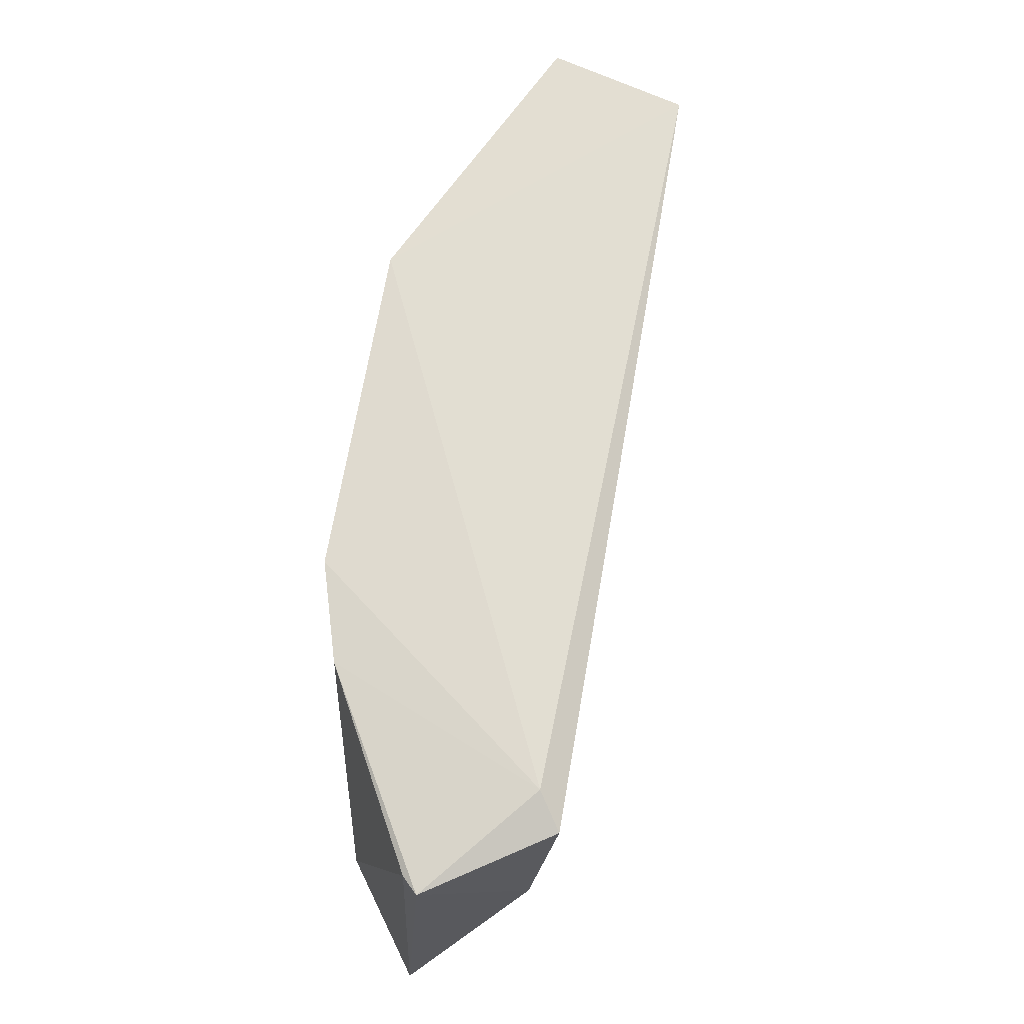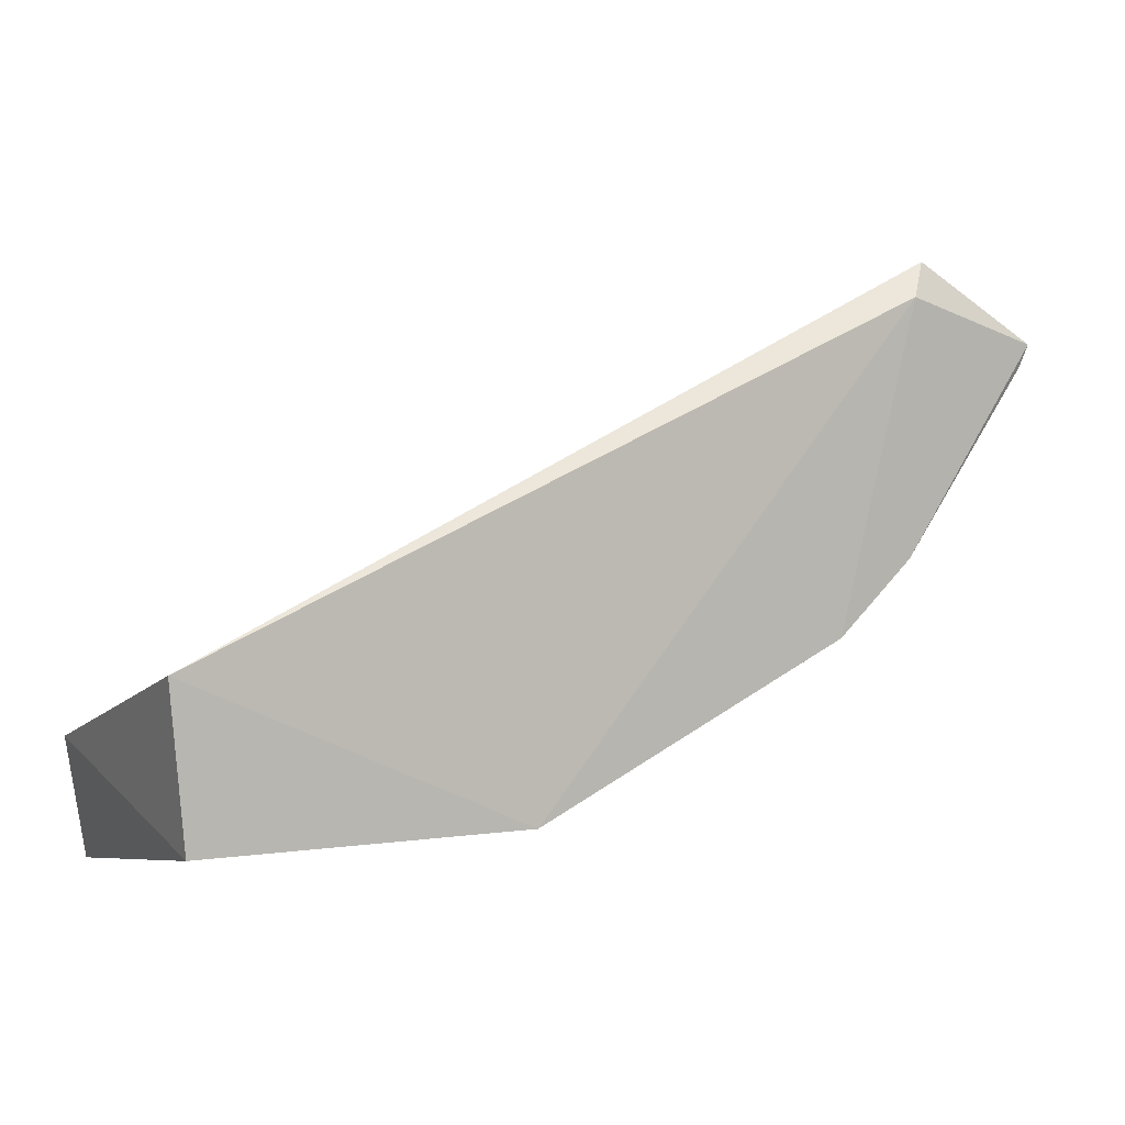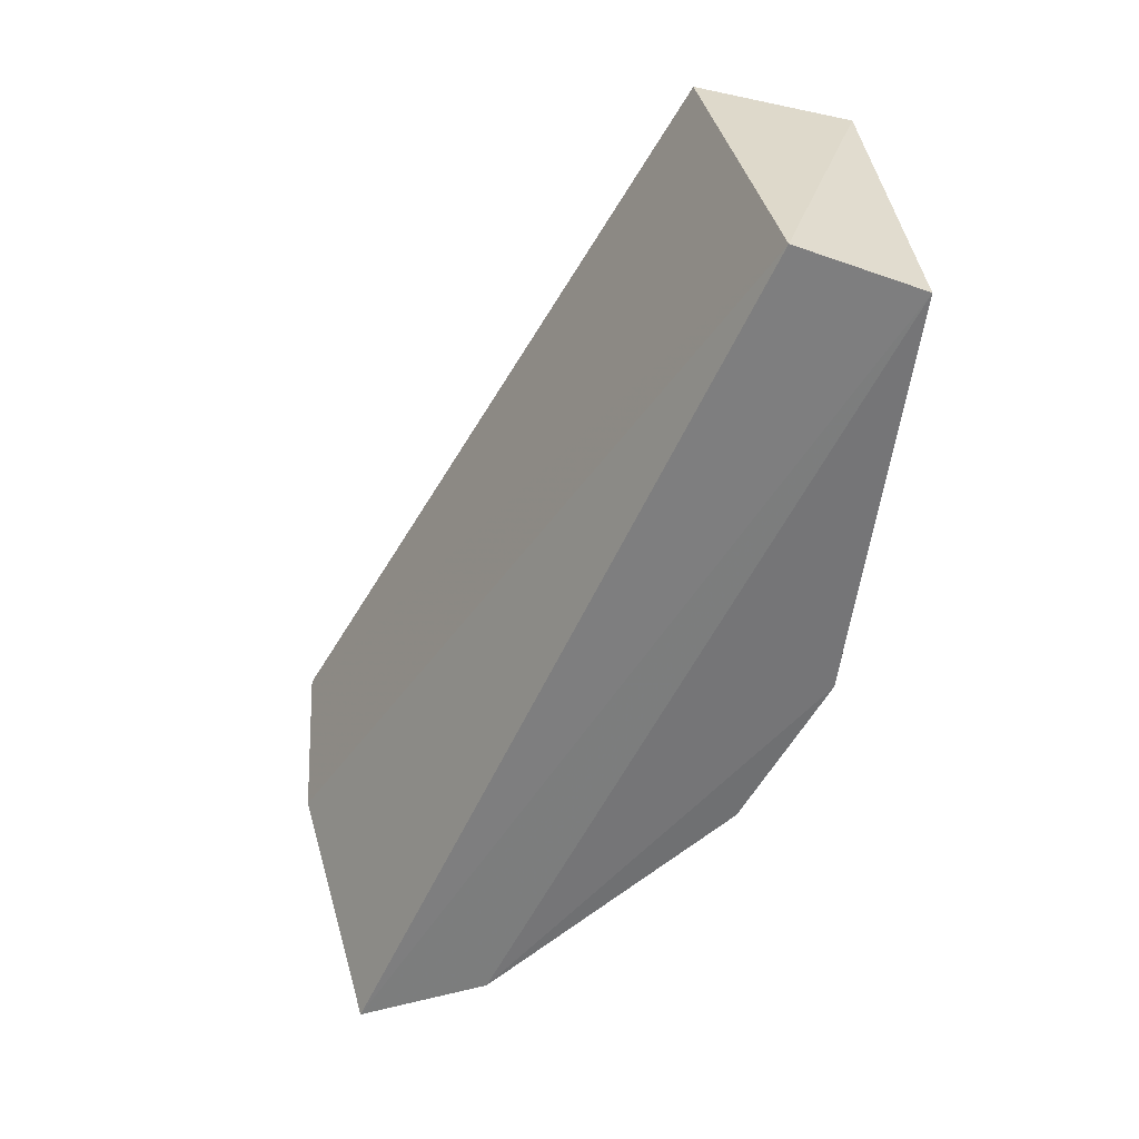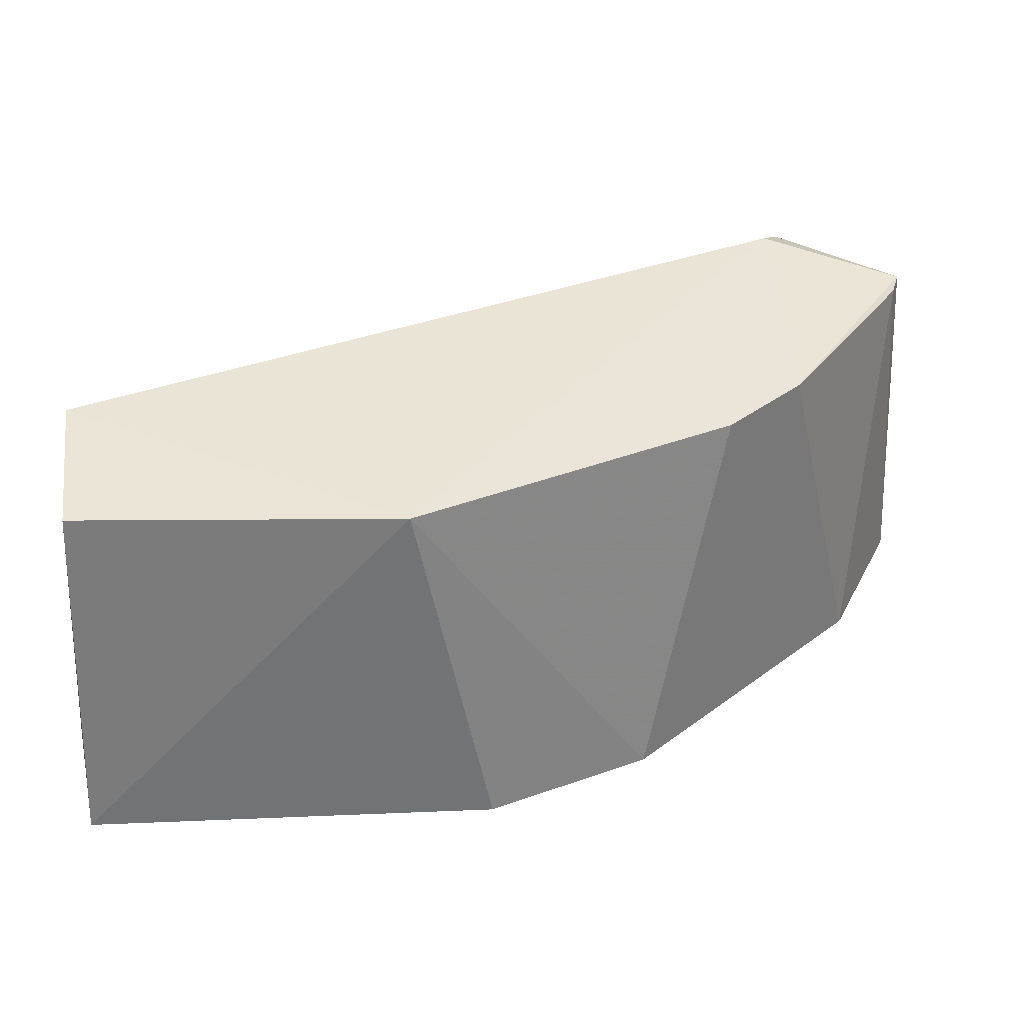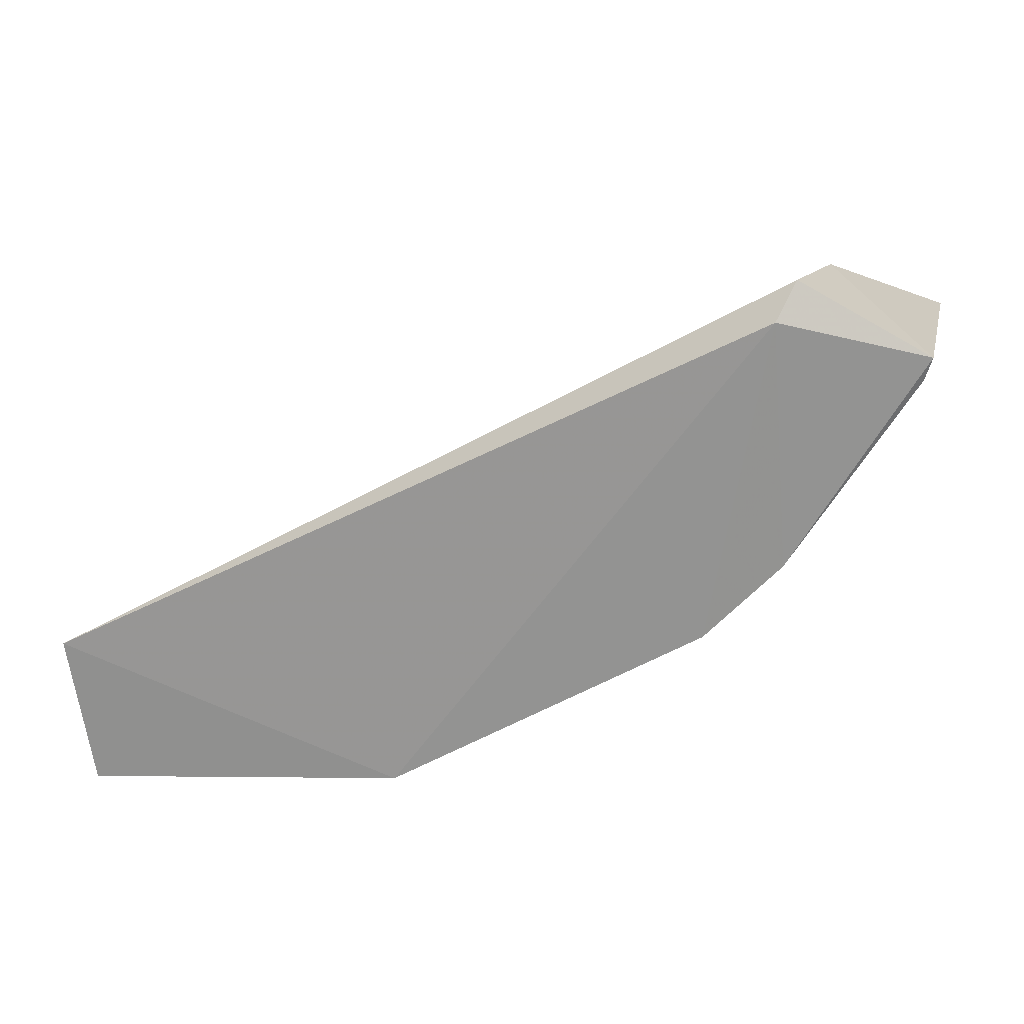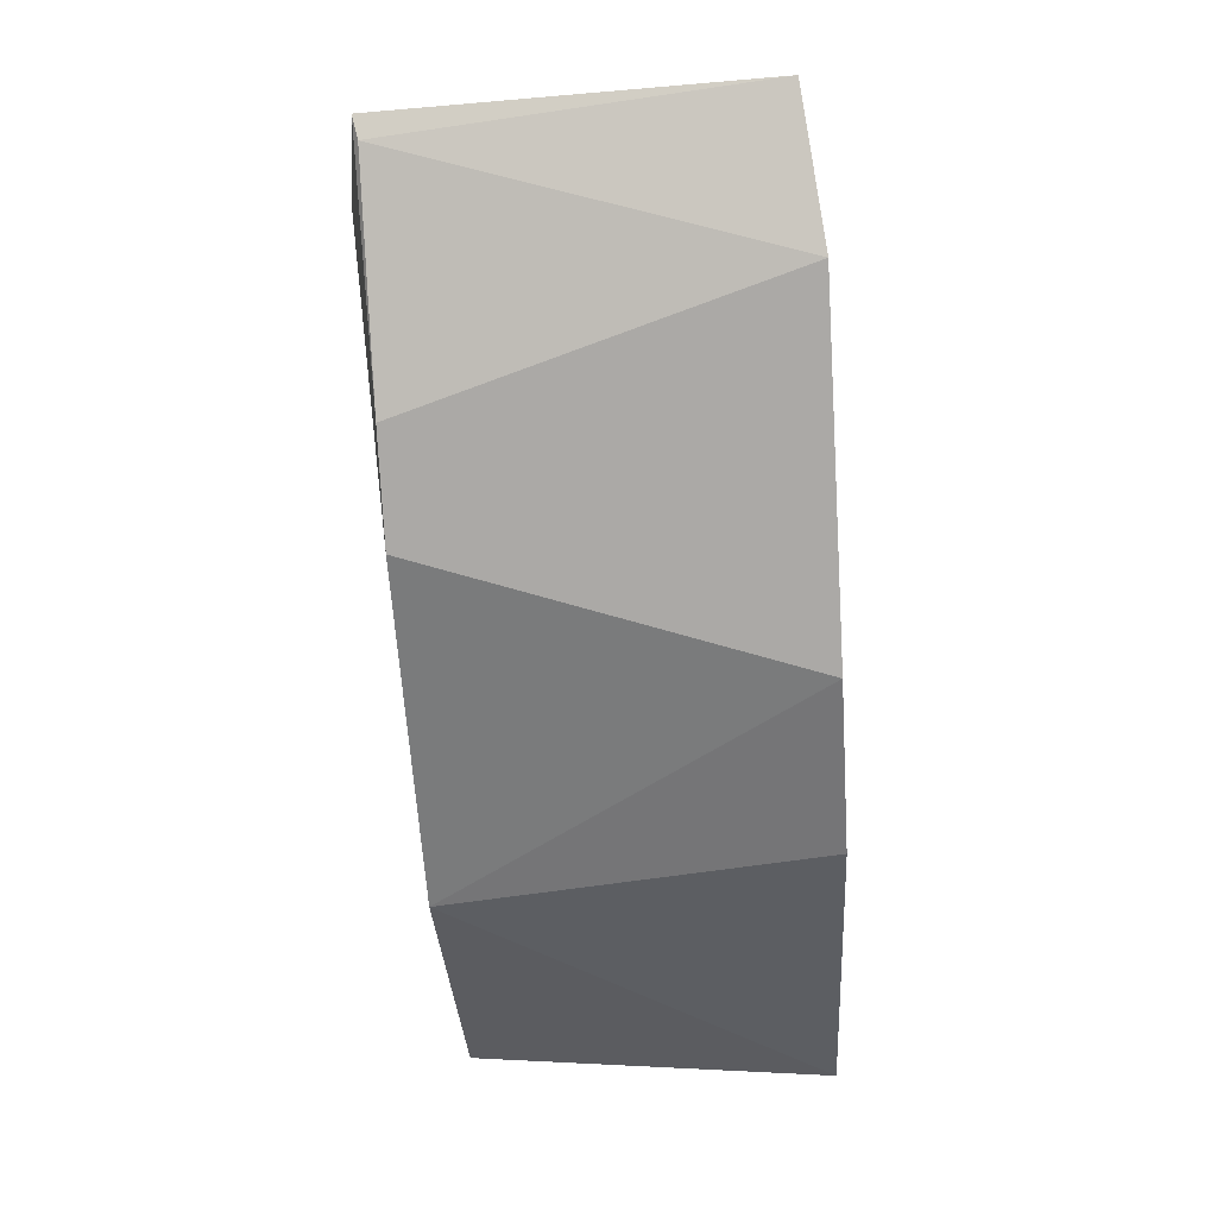
<metadata>
{"format":"obj","ext":"obj","renderer":"f3d","projection":"perspective","resolution":1024,"background":"white","views":[{"elev":67.2,"azim":127.9,"up":"+Z"},{"elev":-2.1,"azim":-24.0,"up":"+Y"},{"elev":-55.1,"azim":-91.8,"up":"+Z"},{"elev":-54.0,"azim":-1.2,"up":"+Y"},{"elev":15.6,"azim":8.4,"up":"+Y"},{"elev":-32.0,"azim":94.4,"up":"+Y"}]}
</metadata>
<code>
v 0.03425 -0.1278 0.1412
v 0.1258 -0.05262 0.08243
v 0.09948 -0.08666 0.141
v 0.1 -0.03909 0.1441
v -0.02454 -0.1151 0.08571
v 0.1216 -0.05109 0.1426
v 0.0748 -0.115 0.07953
v -0.02267 -0.1048 0.1451
v 0.1053 -0.04096 0.1148
v 0.115 -0.0748 0.07953
v 0.09694 -0.04538 0.147
v 0.08666 -0.09948 0.141
v -0.01993 -0.1351 0.08118
v 0.1204 -0.05485 0.1417
v 0.04802 -0.1282 0.0795
v -0.0191 -0.1305 0.1417
f 8 4 5
f 9 5 4
f 9 2 5
f 9 6 2
f 9 4 6
f 10 3 7
f 11 3 6
f 11 8 1
f 11 6 4
f 11 4 8
f 12 7 3
f 12 1 7
f 12 11 1
f 12 3 11
f 13 5 2
f 13 2 10
f 14 6 3
f 14 3 10
f 14 10 2
f 14 2 6
f 15 7 1
f 15 1 13
f 15 13 10
f 15 10 7
f 16 8 5
f 16 5 13
f 16 13 1
f 16 1 8

</code>
